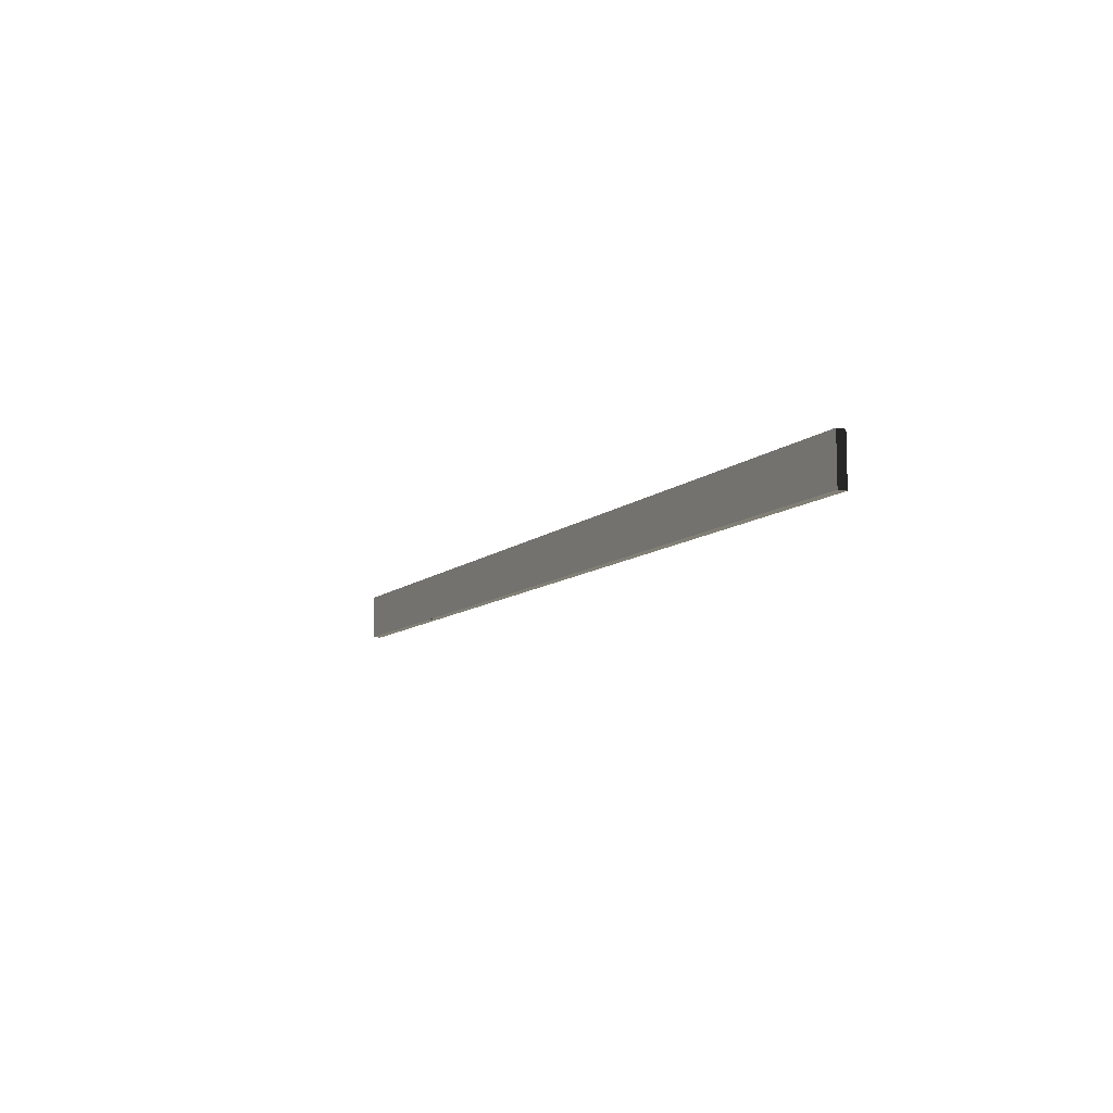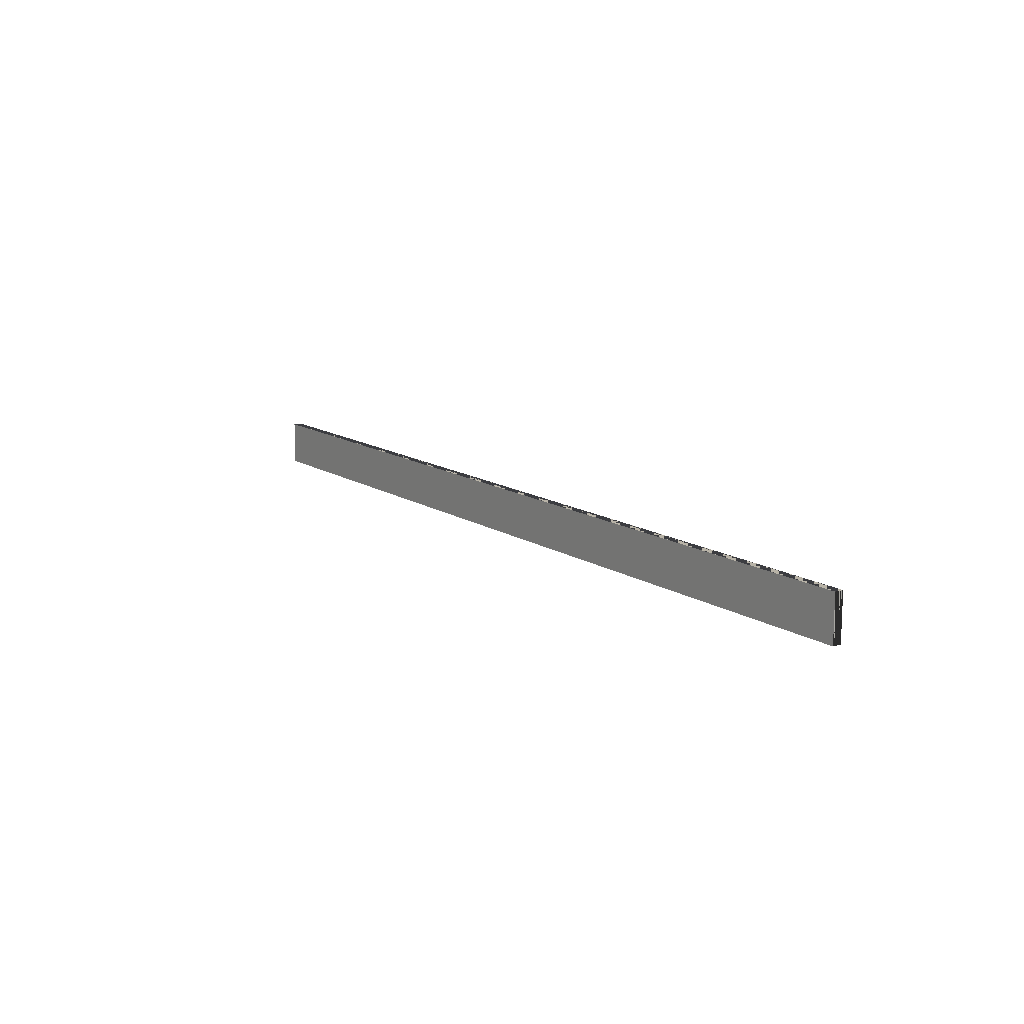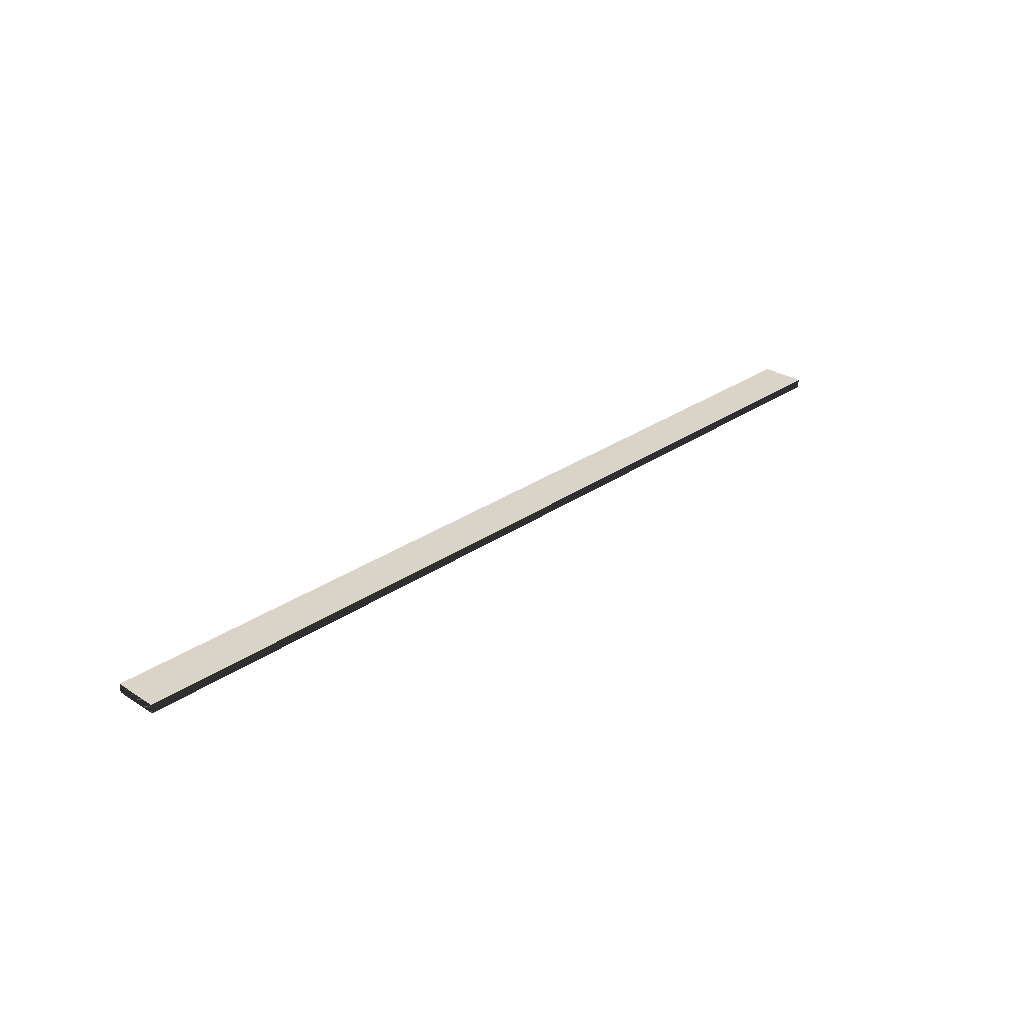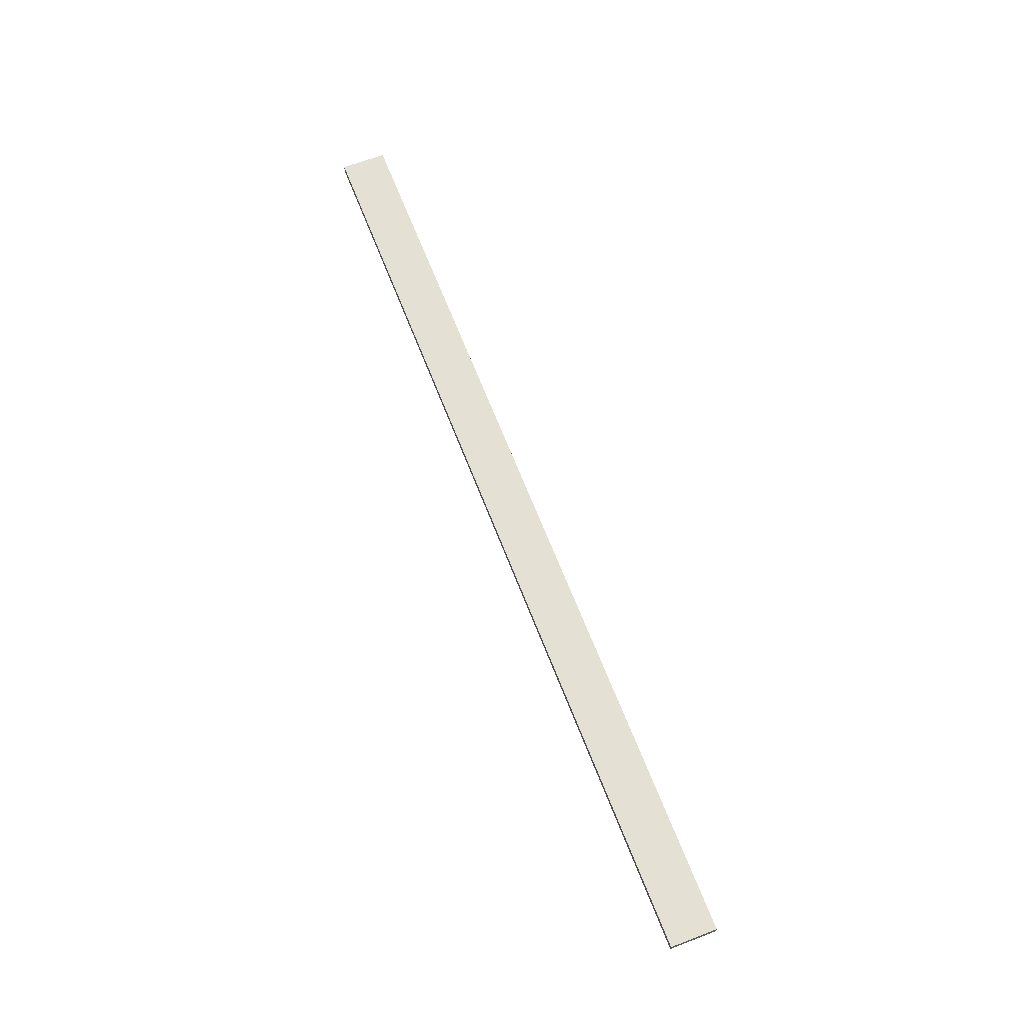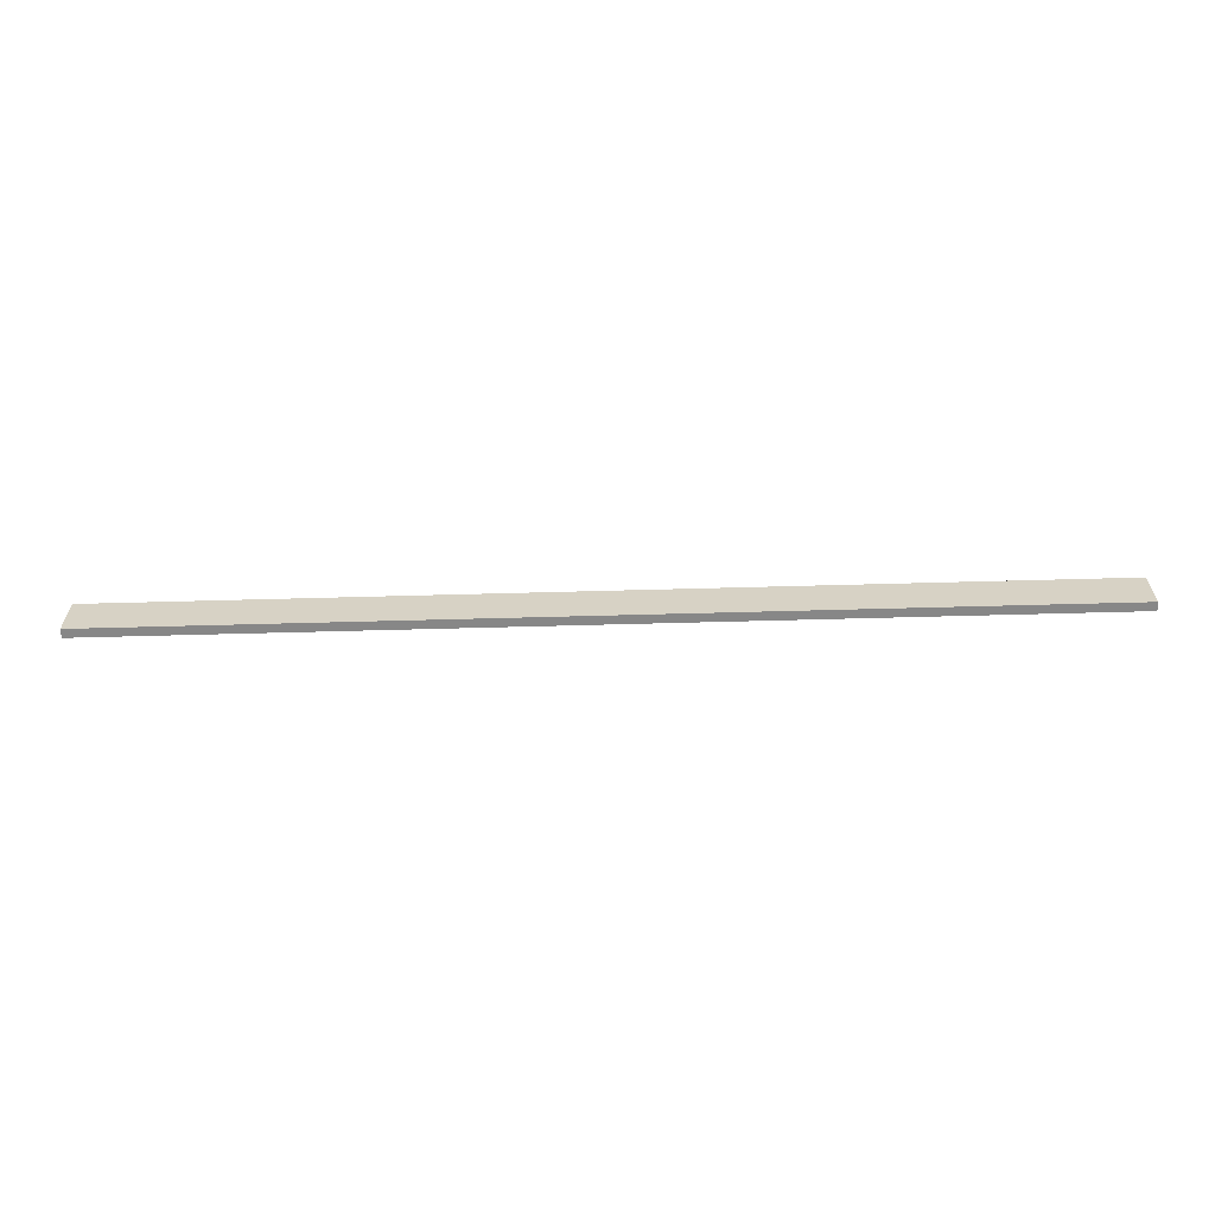
<metadata>
{"format":"obj","ext":"obj","renderer":"f3d","projection":"perspective","resolution":1024,"background":"white","views":[{"elev":-9.7,"azim":63.7,"up":"+Y"},{"elev":12.9,"azim":-124.4,"up":"+Y"},{"elev":28.6,"azim":-46.0,"up":"+Z"},{"elev":65.2,"azim":-111.1,"up":"+Z"},{"elev":-62.3,"azim":1.6,"up":"+Y"}]}
</metadata>
<code>
v 1306 20.94 244.2
v 1522 20.94 244.2
v 1522 10.28 244.2
v 1306 10.28 244.2
v 1306 10.28 246.2
v 1306 20.94 246.2
v 1522 20.94 246.2
v 1522 10.28 246.2
f 1 2 3
f 3 2 1
f 4 1 3
f 3 1 4
f 3 4 3
f 3 4 3
f 2 3 3
f 3 3 2
f 1 4 4
f 4 4 1
f 4 5 4
f 4 5 4
f 5 6 4
f 4 6 5
f 6 1 4
f 4 1 6
f 2 1 2
f 2 1 2
f 1 6 2
f 2 6 1
f 6 7 2
f 2 7 6
f 7 2 2
f 2 2 7
f 3 2 3
f 3 2 3
f 2 7 3
f 3 7 2
f 7 8 3
f 3 8 7
f 8 3 3
f 3 3 8
f 7 6 8
f 8 6 7
f 6 5 8
f 8 5 6
f 5 8 8
f 8 8 5
f 8 7 8
f 8 7 8
f 4 3 3
f 3 3 4
f 3 8 3
f 3 8 3
f 8 5 3
f 3 5 8
f 5 4 3
f 3 4 5

</code>
